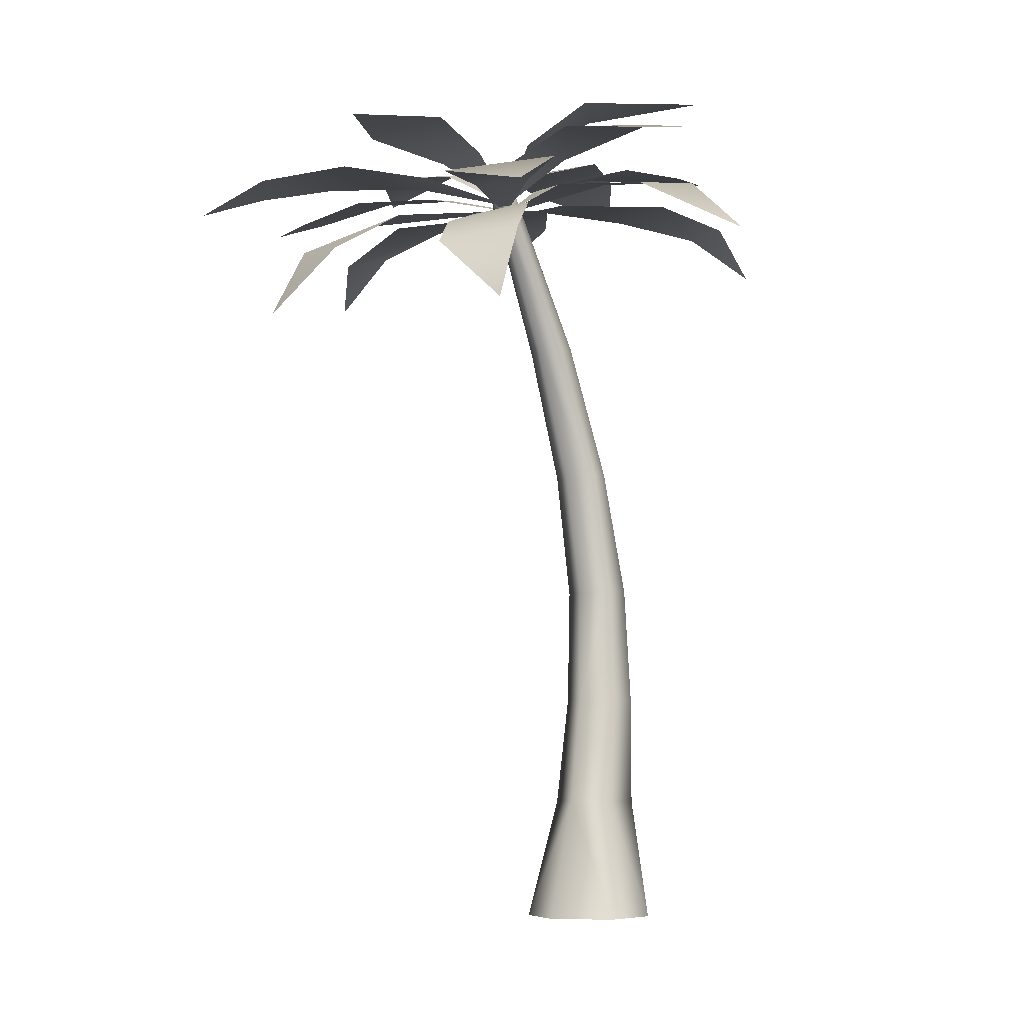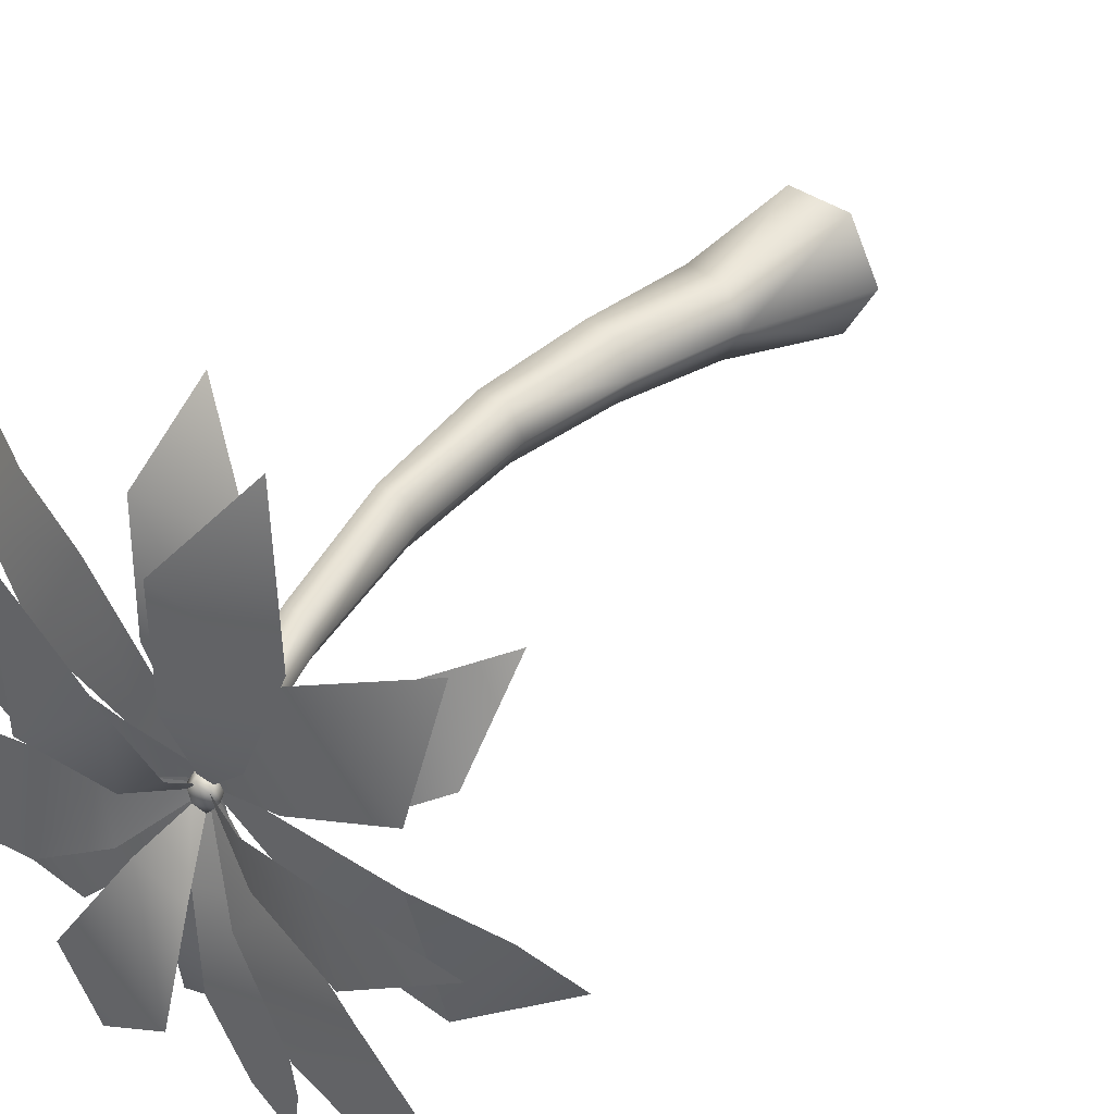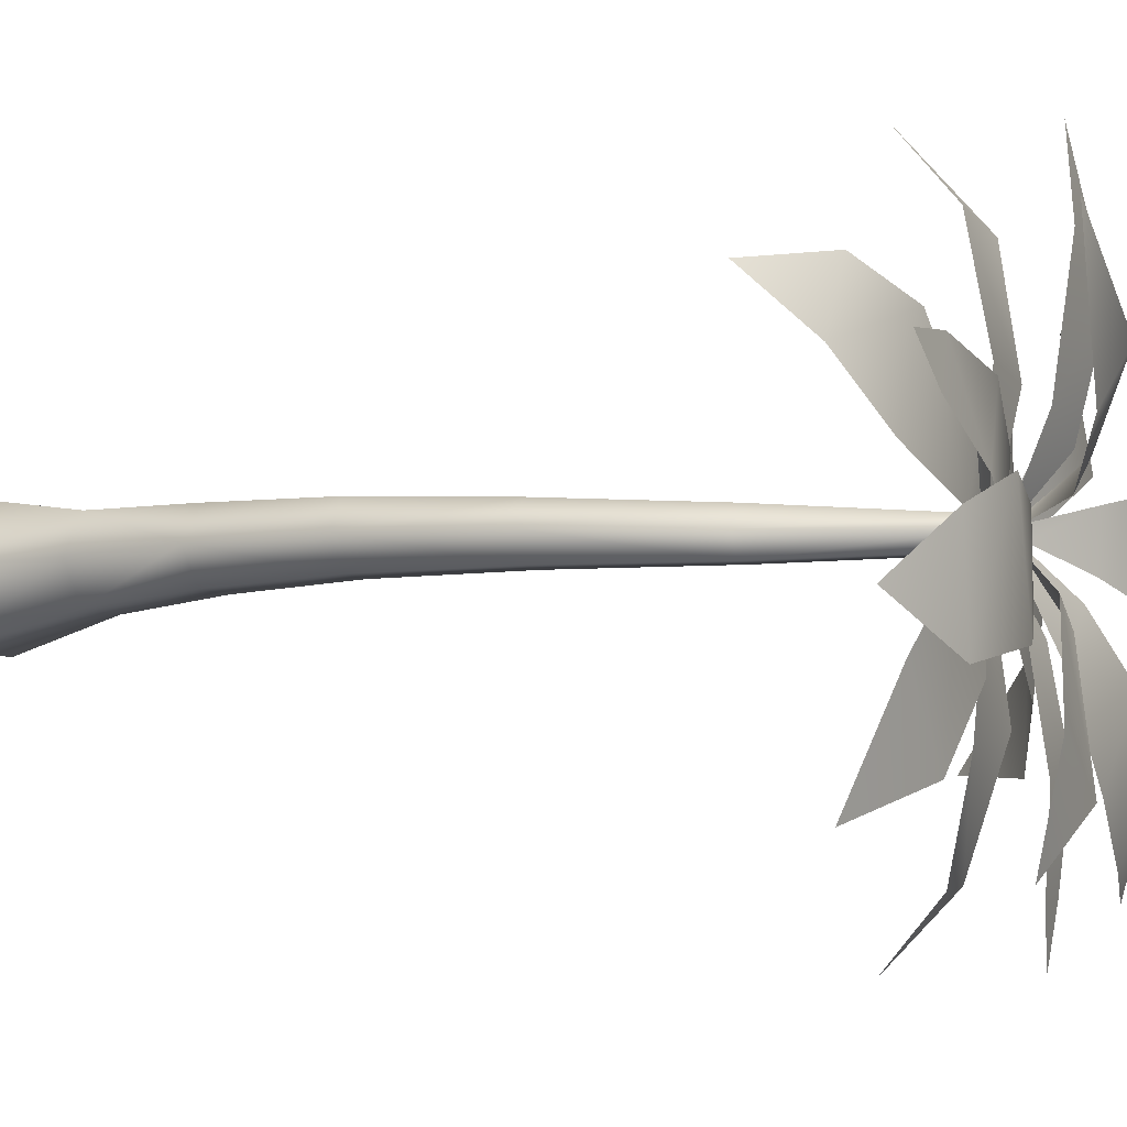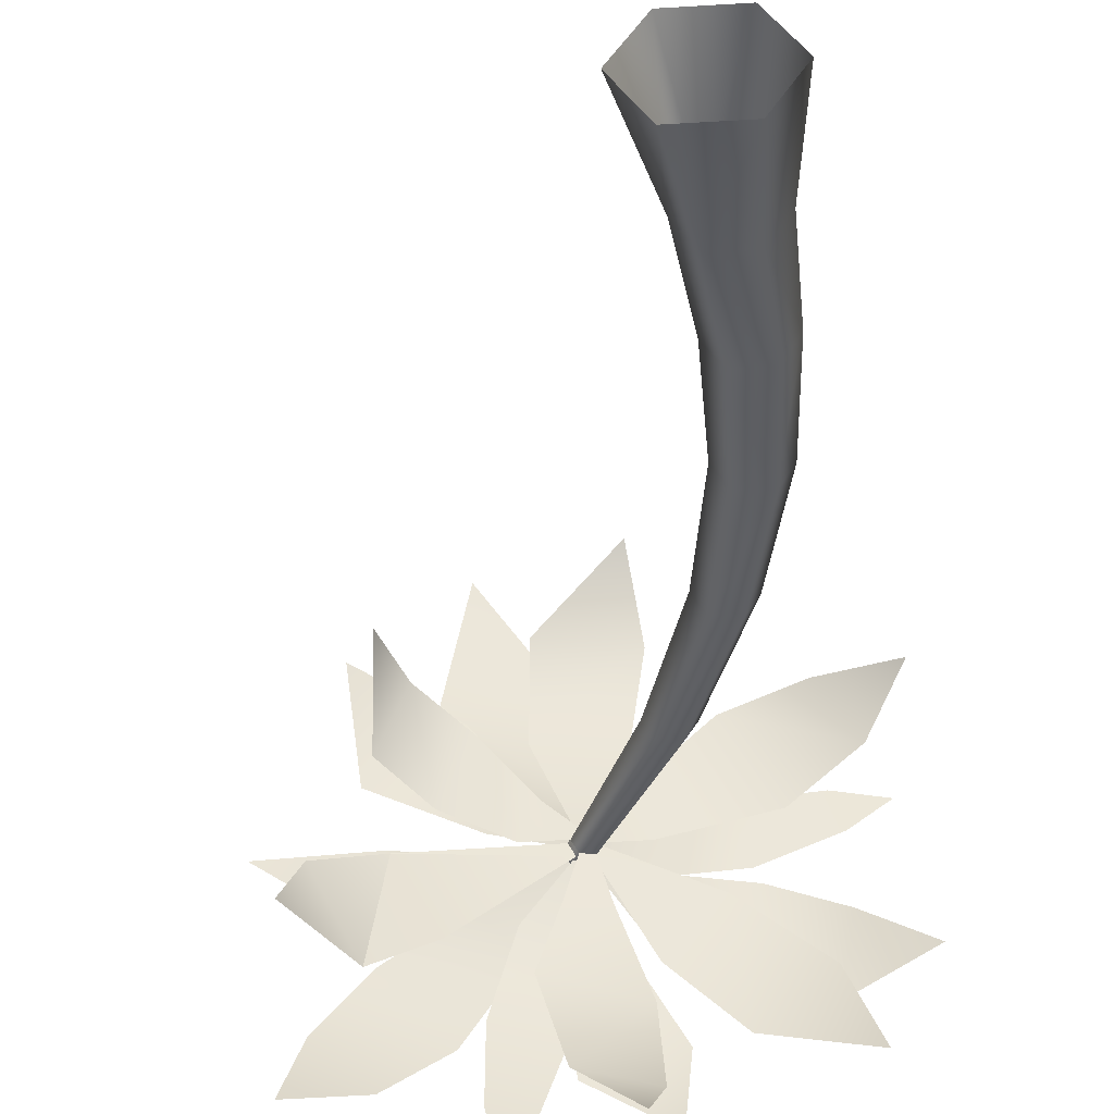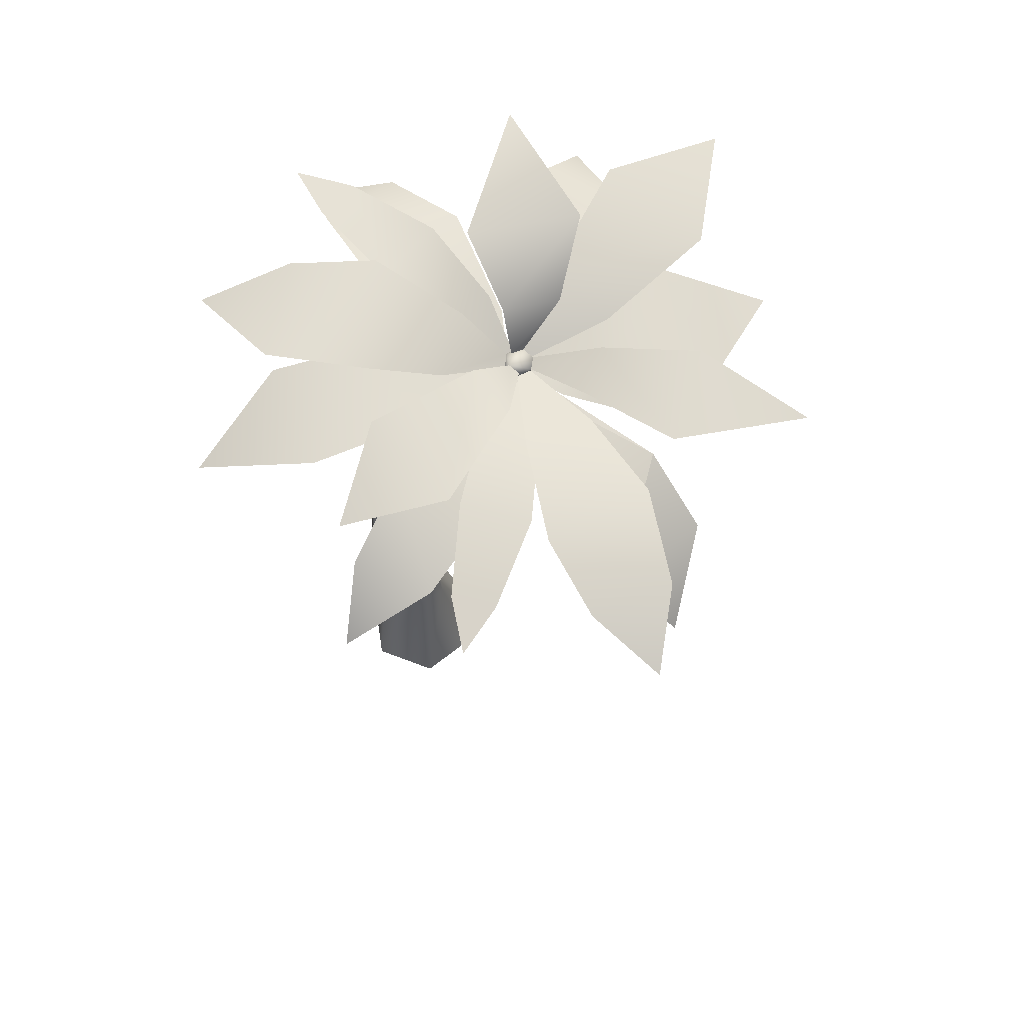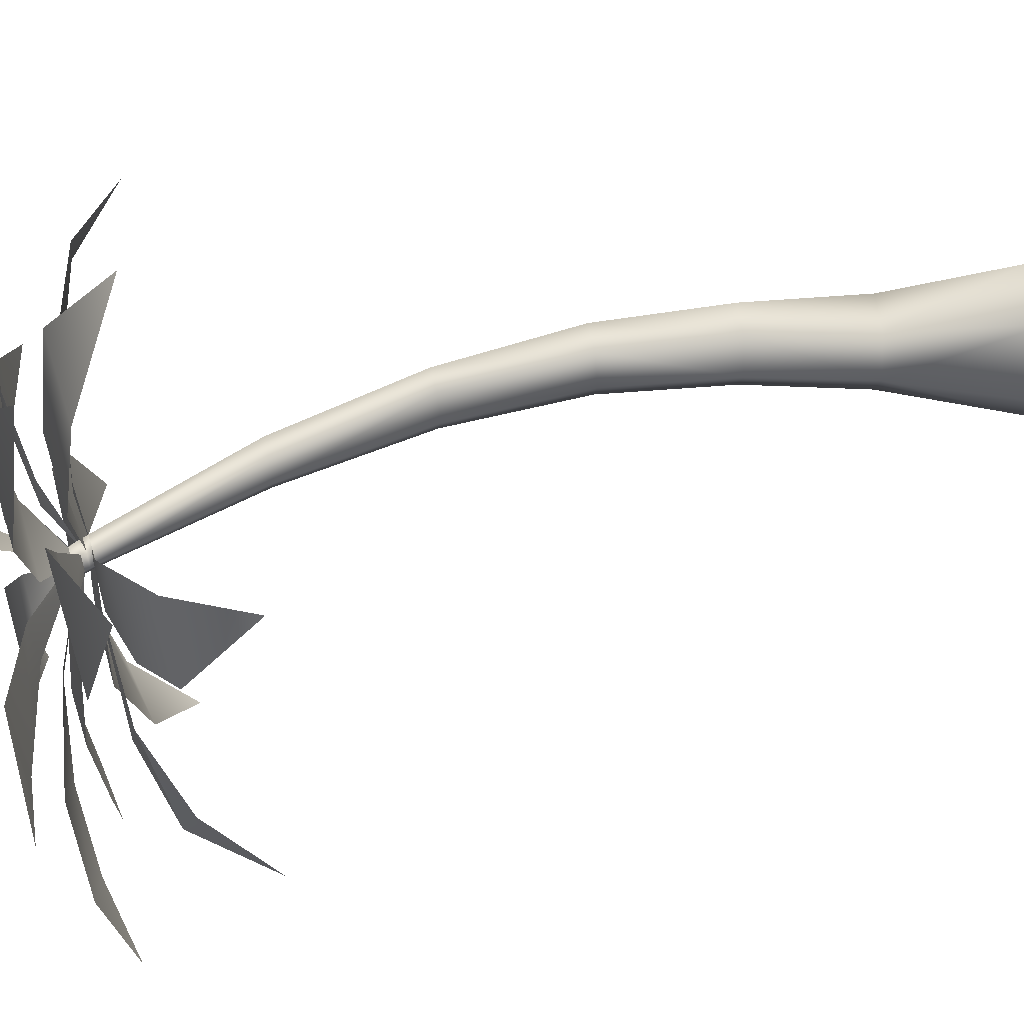
<metadata>
{"format":"obj","ext":"obj","renderer":"f3d","projection":"perspective","resolution":1024,"background":"white","views":[{"elev":-6.6,"azim":-51.0,"up":"+Y"},{"elev":36.4,"azim":-136.2,"up":"+Z"},{"elev":-7.9,"azim":122.3,"up":"+Z"},{"elev":-42.7,"azim":4.1,"up":"+Z"},{"elev":64.8,"azim":-158.7,"up":"+Y"},{"elev":52.7,"azim":-96.2,"up":"+Z"}]}
</metadata>
<code>
o MY_PALM
v -18.43 129.4 -1.554
v -18.84 129.3 -3.515
v -19.85 129.3 -0.134
v -21.68 128.9 -0.6755
v -22.09 128.7 -2.637
v -20.67 128.9 -4.056
v -3.361 2e-06 -9.435
v 0.502 20.57 -5.853
v 7.474 2e-06 -9.435
v 7.315 20.39 -5.853
v 8.355 38.69 -4.88
v 2.536 38.79 -4.88
v 7.661 58.71 -4.472
v 2.583 58.42 -4.472
v 3.385 80.14 -4.568
v -0.9195 79.68 -4.565
v -17.13 125.9 -4.062
v -4.711 102.6 -4.772
v -19.36 125.4 -4.057
v -8.295 102.2 -4.766
v -8.778 0 -0.05173
v -2.905 20.66 0.06119
v -0.3735 38.84 0.1639
v 0.04252 58.28 -0.05135
v -3.077 79.46 -0.7671
v -10.09 102 -1.59
v -20.48 125.2 -1.987
v -3.361 -2e-06 9.332
v 0.5011 20.56 5.975
v 2.535 38.78 5.208
v 2.581 58.43 4.369
v -0.9306 79.71 3.028
v -8.304 102.2 1.58
v -19.37 125.4 0.07741
v 7.474 -2e-06 9.332
v 7.314 20.38 5.974
v 8.354 38.68 5.207
v 7.659 58.73 4.368
v 3.374 80.18 3.025
v -4.72 102.6 1.575
v -17.13 125.9 0.07246
v 12.89 0 -0.05173
v 10.72 20.3 0.06018
v 11.26 38.64 0.1636
v 10.2 58.87 -0.05209
v 5.532 80.39 -0.7726
v -2.923 102.8 -1.601
v -16.01 126.1 -1.997
v -19.8 126.2 -4.062
v -17.56 126.6 -4.067
v -20.23 126.9 -4.068
v -17.99 127.3 -4.073
v -20.39 127.9 -4.167
v -18.22 128.4 -3.696
v -20.91 125.9 -1.993
v -21.34 126.7 -1.999
v -21.93 127.8 -2.407
v -19.8 126.2 0.07162
v -20.23 126.9 0.06582
v -21.29 128 -0.1762
v -17.56 126.6 0.06667
v -17.99 127.3 0.06087
v -19.12 128.4 0.295
v -16.44 126.8 -2.003
v -16.87 127.6 -2.009
v -17.58 128.6 -1.465
v -15.03 126.8 -11.36
v -21.45 125.4 -11.48
v -27.37 124.3 -2.723
v -24.5 125 4.705
v -9.674 127.7 -0.6506
v -13.73 127.1 6.329
v -9.863 127.7 -26.3
v -25.08 125.3 -22.8
v -37.76 120.4 0.2332
v -32.88 122.5 14.15
v 7.808 128.4 4.2
v -0.8216 127.3 19.69
v -20.49 121.3 -39.75
v -8.769 125 -40.73
v -41.05 116 18.35
v -45.52 114.8 4.992
v 18.8 125.9 12.62
v 12.01 124.8 23.45
v -10.67 115.5 -49.95
v -44.69 103.7 17.52
v 24.77 118.4 20.84
v -43.54 121.4 -5.892
v -36.58 122.7 -18.78
v -26.13 126.8 15.55
v -12.83 129.5 15.71
v -0.2084 131.1 -7.248
v -9.111 129.7 -18.84
v -53.38 114.7 -11.68
v -45.78 117.3 -26.5
v -25.93 124.3 32.55
v -10.26 127.4 32.51
v 13.62 131.9 -18.65
v 2.065 130 -29.97
v -55.08 104.5 -25.01
v -12.39 117.4 44
v 18.87 126.4 -35.46
v -18.79 130.3 -14.55
v -27.39 128.6 -12.82
v -31.79 127.8 1.584
v -26.08 129 8.671
v -12.05 131.7 5.44
v -9.166 132.3 -3.378
v -21.05 131.5 -29
v -31.51 129.4 -26.89
v -48.43 125.6 8.537
v -34.76 128.9 21.3
v 3.108 136.4 0.6036
v -0.3932 135.7 11.32
v -24.91 128.9 -42.15
v -31.39 127.6 -40.85
v 13.79 136.7 13.42
v 15.96 137.1 6.78
v -29.49 126.9 -49.06
v -50.65 120.8 26.6
v 22.56 137.4 12.12
v -22.6 133.9 -12.79
v -15.47 135.5 -9.44
v -33.9 130.4 -8.311
v -26.51 131.2 -16.14
v -31.62 133.5 2.24
v -32.08 132.8 -5.68
v -30.33 131.1 8.526
v -19.59 133.2 11.56
v -23.25 136.1 6.284
v -16.08 137 0.9836
v -11.09 134.4 -11.45
v -10.04 134.8 -0.6738
v -35.32 131.5 -29.82
v -46.07 131.4 -16.66
v -22.01 135.3 31.64
v -39.09 131.9 26.81
v 4.35 139.8 0.5239
v -1.276 138.6 -16.47
v -54.17 129.1 -28.6
v -45.08 128.9 -37.59
v 13.63 138.6 -19.8
v 16.32 139.4 -4.456
v -56.88 124.2 -40.83
v -34.54 129 47.54
v 27.49 135.6 -13.25
v -5.793 139.9 -25.07
v -20.43 137 -31.33
v -46.17 135.9 5.806
v -47.03 134.6 -9.006
v -7.647 143.4 7.966
v -21.99 141.8 18.06
v -7.009 135.8 -40.45
v -64.3 132.7 2.546
v -5.67 143 30.58
f 55 49 88
f 1 2 3
f 3 2 4
f 4 2 5
f 2 6 5
f 19 49 17
f 17 49 50
f 49 51 50
f 50 51 52
f 51 53 52
f 52 53 54
f 53 6 54
f 54 6 2
f 27 55 19
f 19 55 49
f 55 56 49
f 49 56 51
f 56 57 51
f 51 57 53
f 57 5 53
f 53 5 6
f 27 34 55
f 34 58 55
f 58 59 55
f 55 59 56
f 59 60 56
f 56 60 57
f 60 4 57
f 57 4 5
f 34 41 58
f 41 61 58
f 61 62 58
f 58 62 59
f 62 63 59
f 59 63 60
f 63 3 60
f 60 3 4
f 41 48 61
f 48 64 61
f 64 65 61
f 61 65 62
f 63 62 66
f 62 65 66
f 66 1 63
f 63 1 3
f 17 50 48
f 48 50 64
f 50 52 64
f 64 52 65
f 66 65 54
f 65 52 54
f 54 2 66
f 66 2 1
f 67 68 17
f 17 68 19
f 69 70 27
f 27 70 34
f 48 41 71
f 41 72 71
f 73 74 67
f 67 74 68
f 75 76 69
f 69 76 70
f 77 71 78
f 72 78 71
f 74 73 79
f 73 80 79
f 76 75 81
f 75 82 81
f 77 78 83
f 78 84 83
f 80 85 79
f 82 86 81
f 84 87 83
f 49 89 88
f 58 90 61
f 61 90 91
f 64 92 50
f 50 92 93
f 94 88 95
f 89 95 88
f 96 97 90
f 90 97 91
f 98 99 92
f 92 99 93
f 94 95 100
f 97 96 101
f 99 98 102
f 52 103 51
f 51 103 104
f 56 105 59
f 59 105 106
f 62 107 65
f 65 107 108
f 109 110 103
f 103 110 104
f 111 112 105
f 105 112 106
f 113 108 114
f 107 114 108
f 109 115 110
f 110 115 116
f 114 117 113
f 113 117 118
f 115 119 116
f 112 111 120
f 117 121 118
f 6 2 122
f 2 123 122
f 57 53 124
f 53 125 124
f 4 5 126
f 5 127 126
f 60 128 63
f 63 128 129
f 3 130 1
f 1 130 131
f 54 66 132
f 66 133 132
f 134 135 125
f 125 135 124
f 136 129 137
f 128 137 129
f 138 139 133
f 133 139 132
f 135 134 140
f 134 141 140
f 139 138 142
f 138 143 142
f 141 144 140
f 136 137 145
f 143 146 142
f 147 148 123
f 123 148 122
f 149 126 150
f 127 150 126
f 151 131 152
f 130 152 131
f 147 153 148
f 150 154 149
f 152 155 151
f 7 8 9
f 9 8 10
f 10 8 11
f 8 12 11
f 11 12 13
f 12 14 13
f 15 13 16
f 13 14 16
f 17 18 19
f 18 20 19
f 21 22 7
f 7 22 8
f 8 22 12
f 22 23 12
f 14 12 24
f 12 23 24
f 14 24 16
f 24 25 16
f 25 26 16
f 16 26 20
f 19 20 27
f 20 26 27
f 21 28 22
f 28 29 22
f 29 30 22
f 22 30 23
f 30 31 23
f 23 31 24
f 31 32 24
f 24 32 25
f 25 32 26
f 32 33 26
f 34 27 33
f 26 33 27
f 28 35 29
f 35 36 29
f 36 37 29
f 29 37 30
f 37 38 30
f 30 38 31
f 38 39 31
f 31 39 32
f 32 39 33
f 39 40 33
f 41 34 40
f 33 40 34
f 35 42 36
f 42 43 36
f 43 44 36
f 36 44 37
f 45 38 44
f 37 44 38
f 46 39 45
f 38 45 39
f 39 46 40
f 46 47 40
f 48 41 47
f 40 47 41
f 10 43 9
f 42 9 43
f 43 10 44
f 10 11 44
f 45 44 13
f 44 11 13
f 46 45 15
f 45 13 15
f 15 18 46
f 46 18 47
f 47 18 48
f 18 17 48
f 18 15 20
f 15 16 20

</code>
